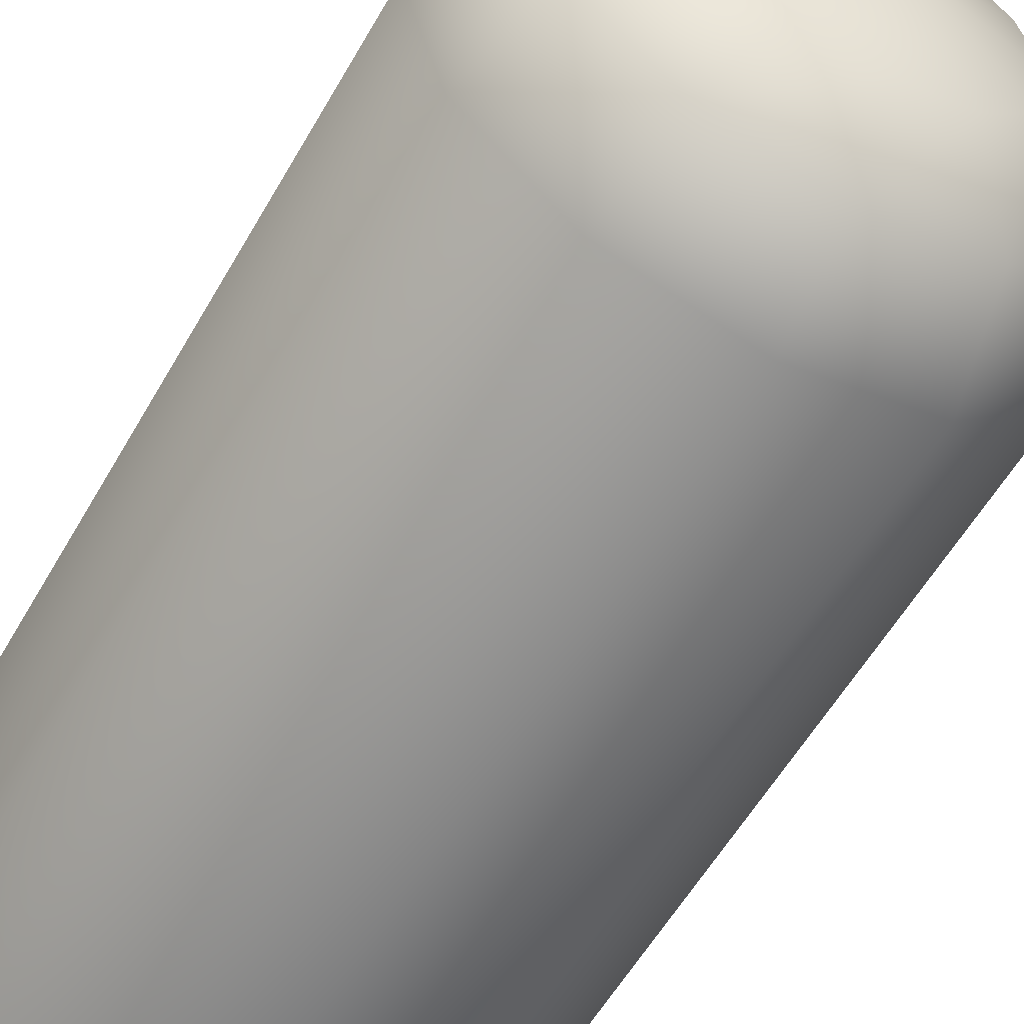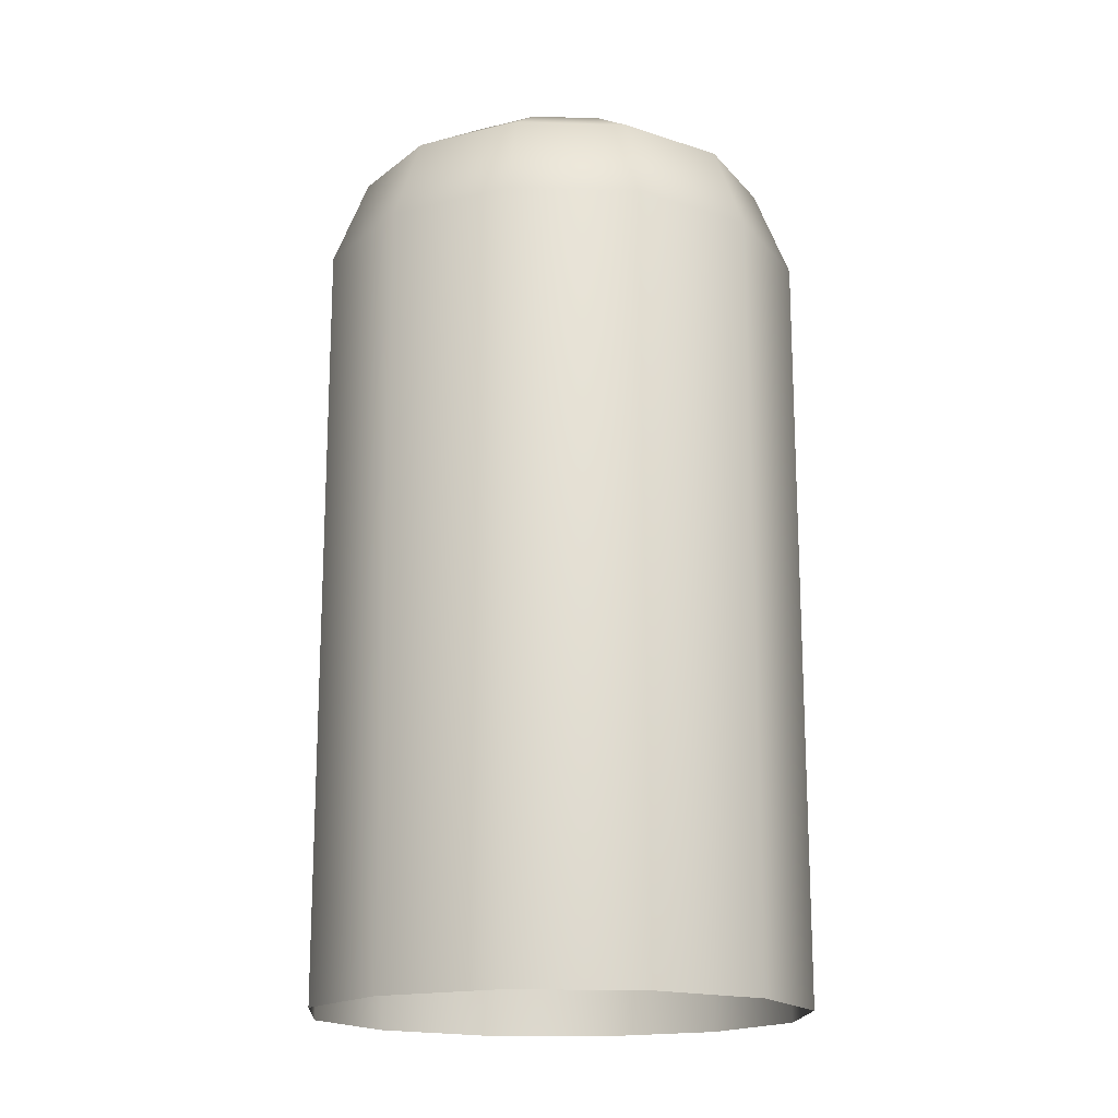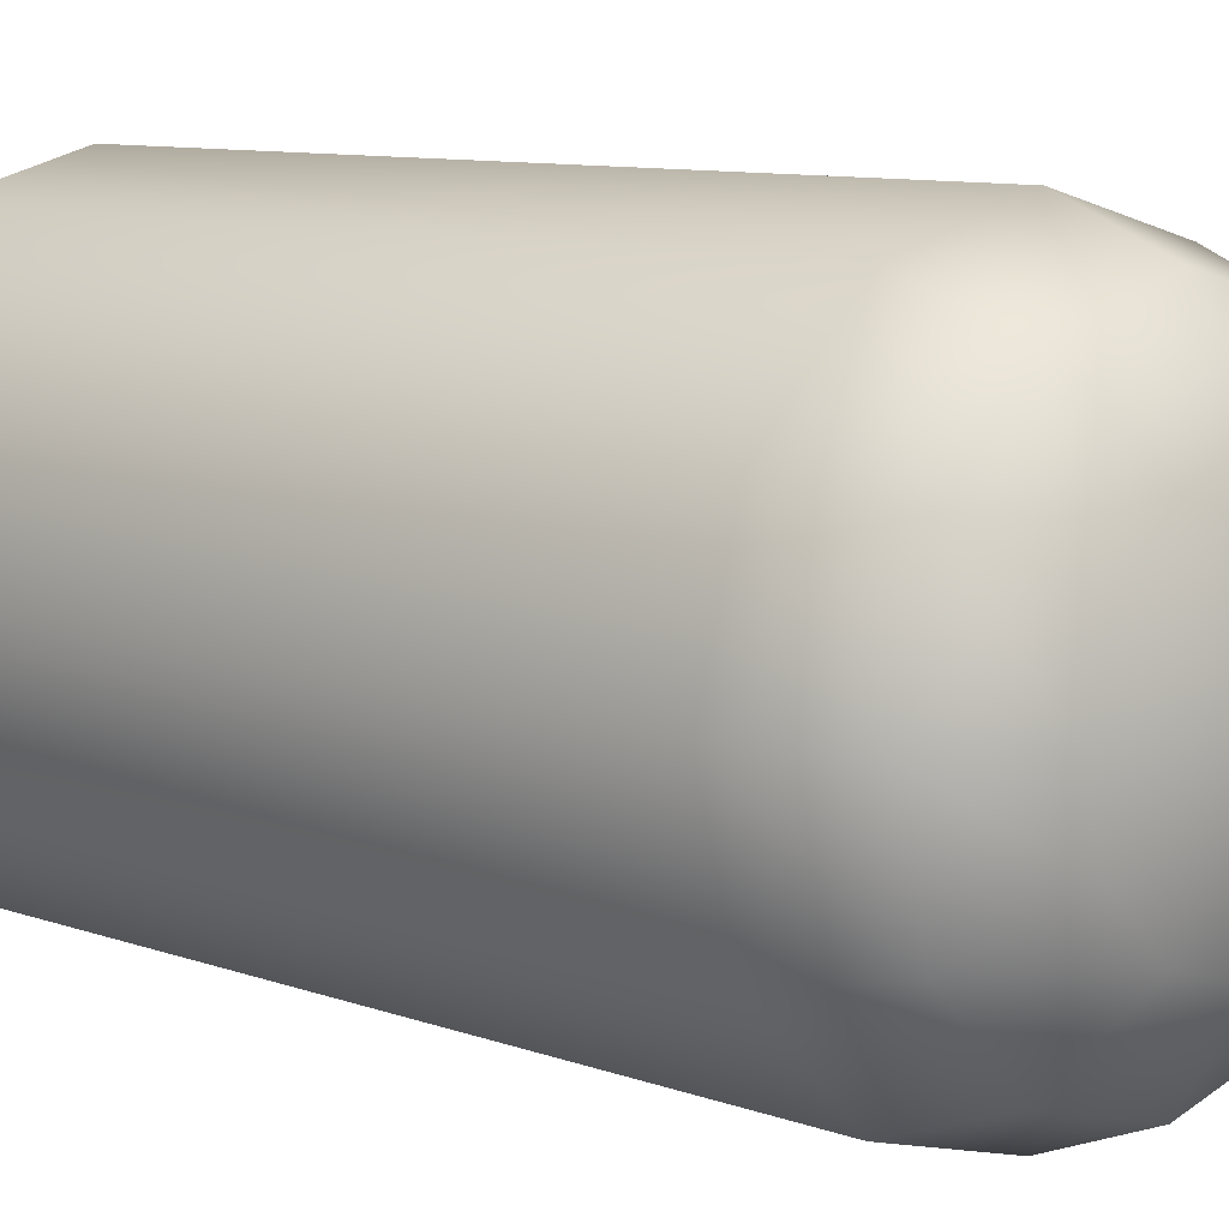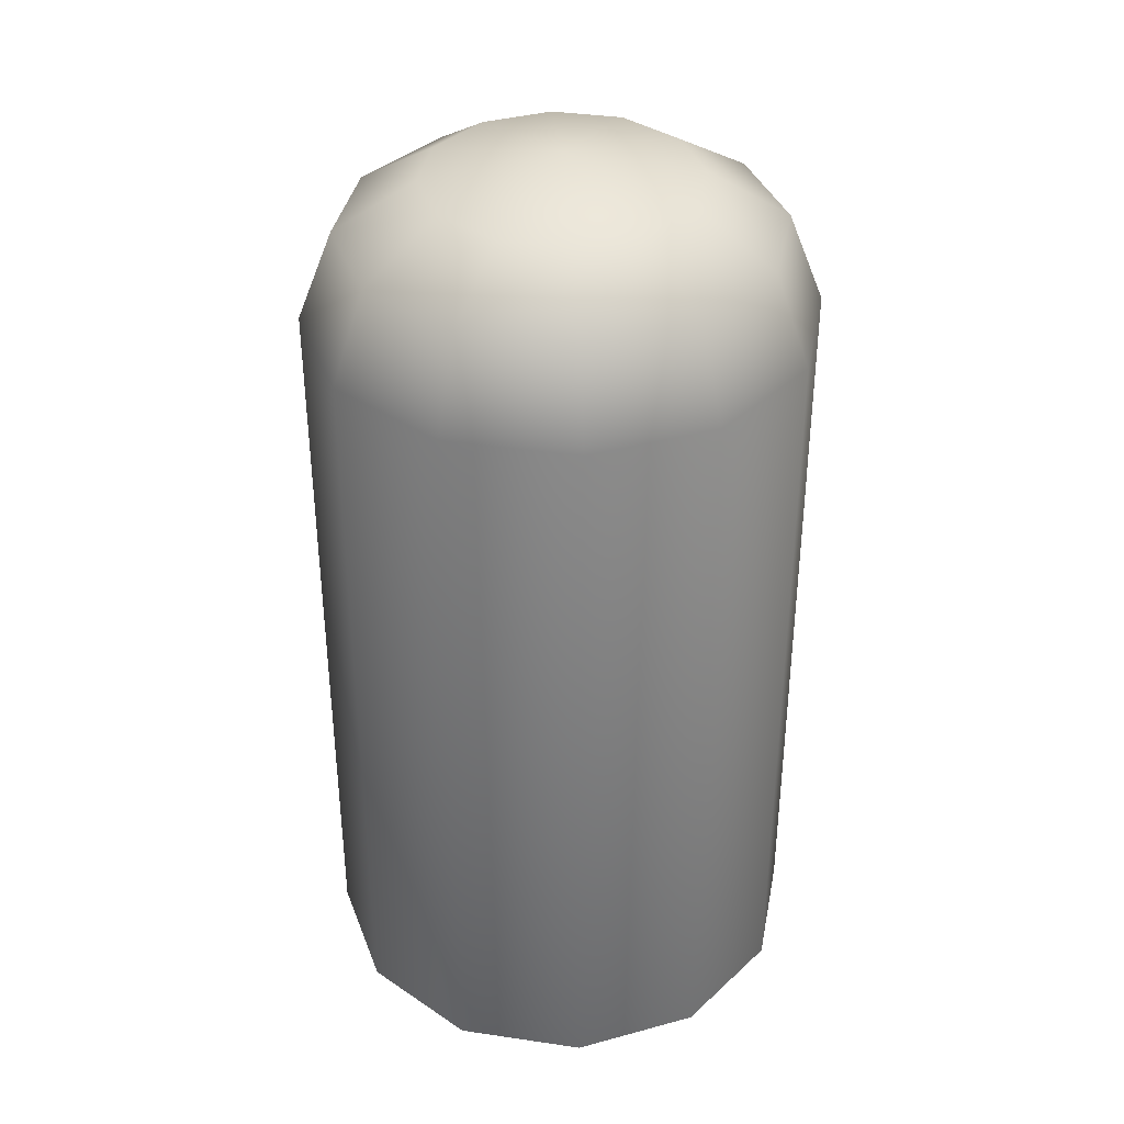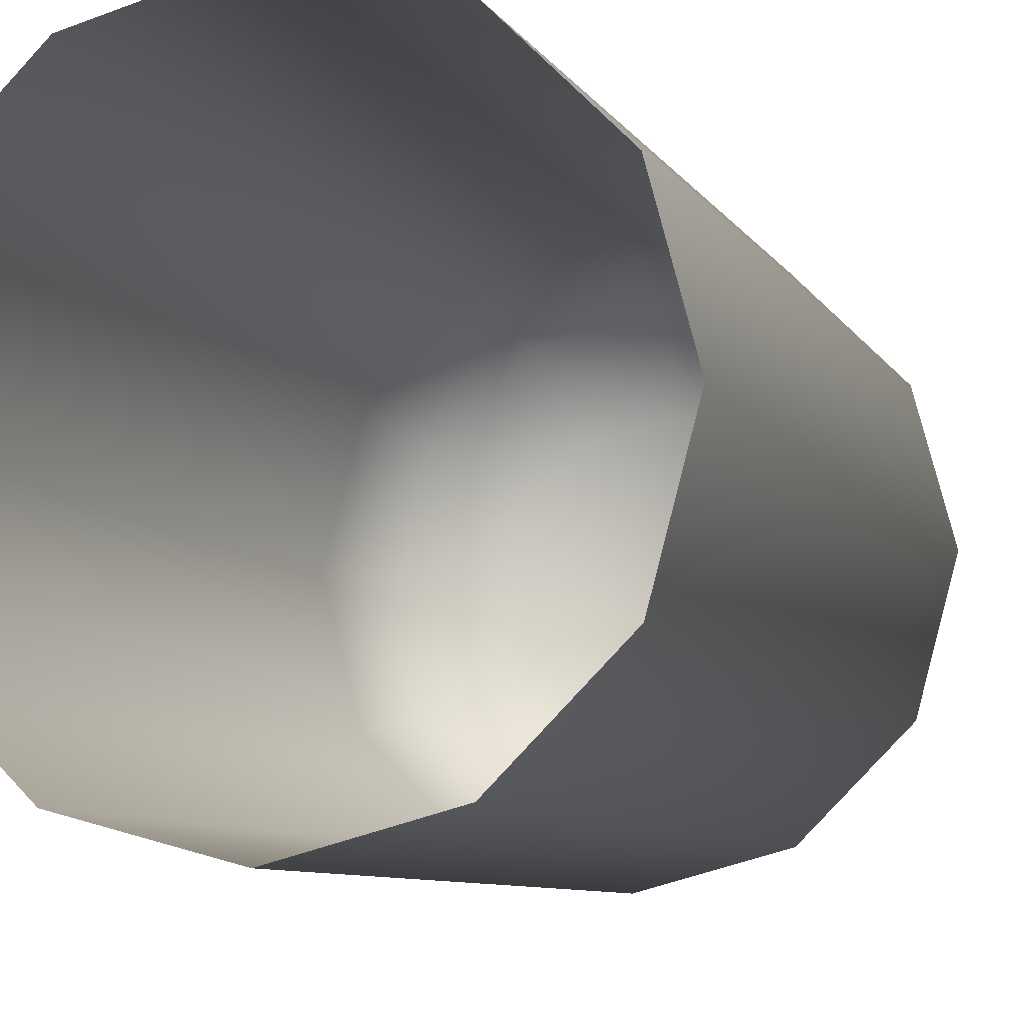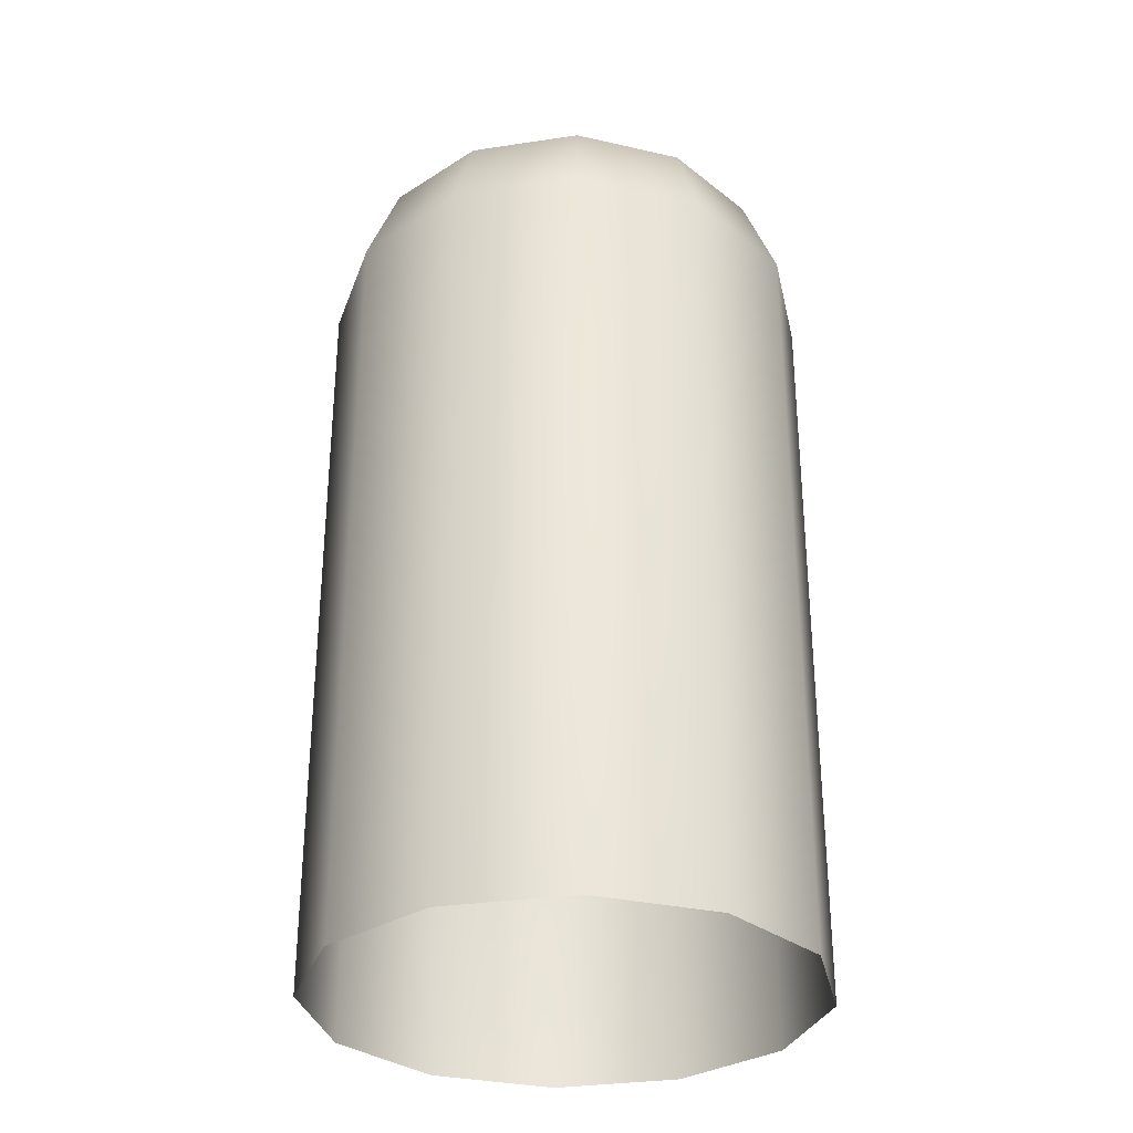
<metadata>
{"format":"obj","ext":"obj","renderer":"f3d","projection":"perspective","resolution":1024,"background":"white","views":[{"elev":-56.9,"azim":150.6,"up":"+Z"},{"elev":-17.1,"azim":-78.5,"up":"+Y"},{"elev":8.8,"azim":135.4,"up":"+Z"},{"elev":37.3,"azim":145.7,"up":"+Y"},{"elev":-7.5,"azim":17.2,"up":"+Z"},{"elev":-31.4,"azim":117.1,"up":"+Y"}]}
</metadata>
<code>
g library_lab_pageBottle_glass
v 0.5 0.7075 -0.866
v 0.866 0.7075 -0.5
v 0.866 3.8 -0.5
v 0.5 3.8 -0.866
v -1.323e-23 0.7075 -1
v 0.4289 4.162 -0.7429
v 0.7429 4.162 -0.4289
v 6.162e-09 4.162 -0.8578
v -4.441e-16 3.8 -1
v -0.5 0.7075 -0.866
v -0.4289 4.162 -0.7429
v -0.5 3.8 -0.866
v 0.866 0.7075 0.5
v 0.5 0.7075 0.866
v 0.5 3.8 0.866
v 0.866 3.8 0.5
v 1 0.7075 1.202e-07
v 0.7429 4.162 0.4289
v 0.4289 4.162 0.7429
v 0.8578 4.162 2.139e-08
v 1 3.8 9.78e-10
v 0.866 0.7075 -0.5
v 0.7429 4.162 -0.4289
v 0.866 3.8 -0.5
v -0.5 0.7075 0.866
v -0.866 0.7075 0.5
v -0.866 3.8 0.5
v -0.5 3.8 0.866
v 1.51e-07 0.7075 1
v -0.4289 4.162 0.7429
v -0.7429 4.162 0.4289
v 1.357e-07 4.162 0.8578
v 1.51e-07 3.8 1
v 0.5 0.7075 0.866
v 0.4289 4.162 0.7429
v 0.5 3.8 0.866
v -0.866 0.7075 -0.5
v -0.5 0.7075 -0.866
v -0.5 3.8 -0.866
v -0.866 3.8 -0.5
v -1 0.7075 4.778e-07
v -0.7429 4.162 -0.4289
v -0.4289 4.162 -0.7429
v -0.8578 4.162 3.793e-07
v -1 3.8 4.182e-07
v -0.866 0.7075 0.5
v -0.7429 4.162 0.4289
v -0.866 3.8 0.5
v 0.8578 4.162 2.139e-08
v 0.4625 4.359 -0.267
v 0.7429 4.162 -0.4289
v 0.534 4.359 2.698e-08
v 0.7429 4.162 0.4289
v 0.267 4.359 -0.4625
v 0.4289 4.162 -0.7429
v 0.4625 4.359 0.267
v 0.4289 4.162 0.7429
v -2.484e-09 4.455 1.006e-07
v 3.965e-09 4.359 -0.534
v 0.267 4.359 0.4625
v 6.162e-09 4.162 -0.8578
v 1.357e-07 4.162 0.8578
v -0.267 4.359 -0.4625
v -0.4289 4.162 -0.7429
v 8.46e-08 4.359 0.534
v -0.4289 4.162 0.7429
v -0.4625 4.359 -0.267
v -0.7429 4.162 -0.4289
v -0.267 4.359 0.4625
v -0.7429 4.162 0.4289
v -0.534 4.359 2.498e-07
v -0.8578 4.162 3.793e-07
v -0.4625 4.359 0.267
g library_lab_pageBottle_glass_0
f 3 2 1
f 4 3 1
f 4 1 5
f 4 6 3
f 6 7 3
f 8 6 4
f 9 4 5
f 9 8 4
f 9 5 10
f 11 8 9
f 12 9 10
f 12 11 9
f 15 14 13
f 16 15 13
f 16 13 17
f 16 18 15
f 18 19 15
f 20 18 16
f 21 16 17
f 21 20 16
f 21 17 22
f 23 20 21
f 24 21 22
f 24 23 21
f 27 26 25
f 28 27 25
f 28 25 29
f 28 30 27
f 30 31 27
f 32 30 28
f 33 28 29
f 33 32 28
f 33 29 34
f 35 32 33
f 36 33 34
f 36 35 33
f 39 38 37
f 40 39 37
f 40 37 41
f 40 42 39
f 42 43 39
f 44 42 40
f 45 40 41
f 45 44 40
f 45 41 46
f 47 44 45
f 48 45 46
f 48 47 45
f 51 50 49
f 50 52 49
f 49 52 53
f 54 50 51
f 55 54 51
f 52 56 53
f 53 56 57
f 50 58 52
f 54 58 50
f 52 58 56
f 59 58 54
f 59 54 55
f 56 58 60
f 56 60 57
f 61 59 55
f 57 60 62
f 63 59 61
f 63 58 59
f 64 63 61
f 60 65 62
f 60 58 65
f 62 65 66
f 67 63 64
f 67 58 63
f 68 67 64
f 65 69 66
f 65 58 69
f 66 69 70
f 71 67 68
f 71 58 67
f 72 71 68
f 69 73 70
f 69 58 73
f 73 58 71
f 73 71 72
f 70 73 72

</code>
